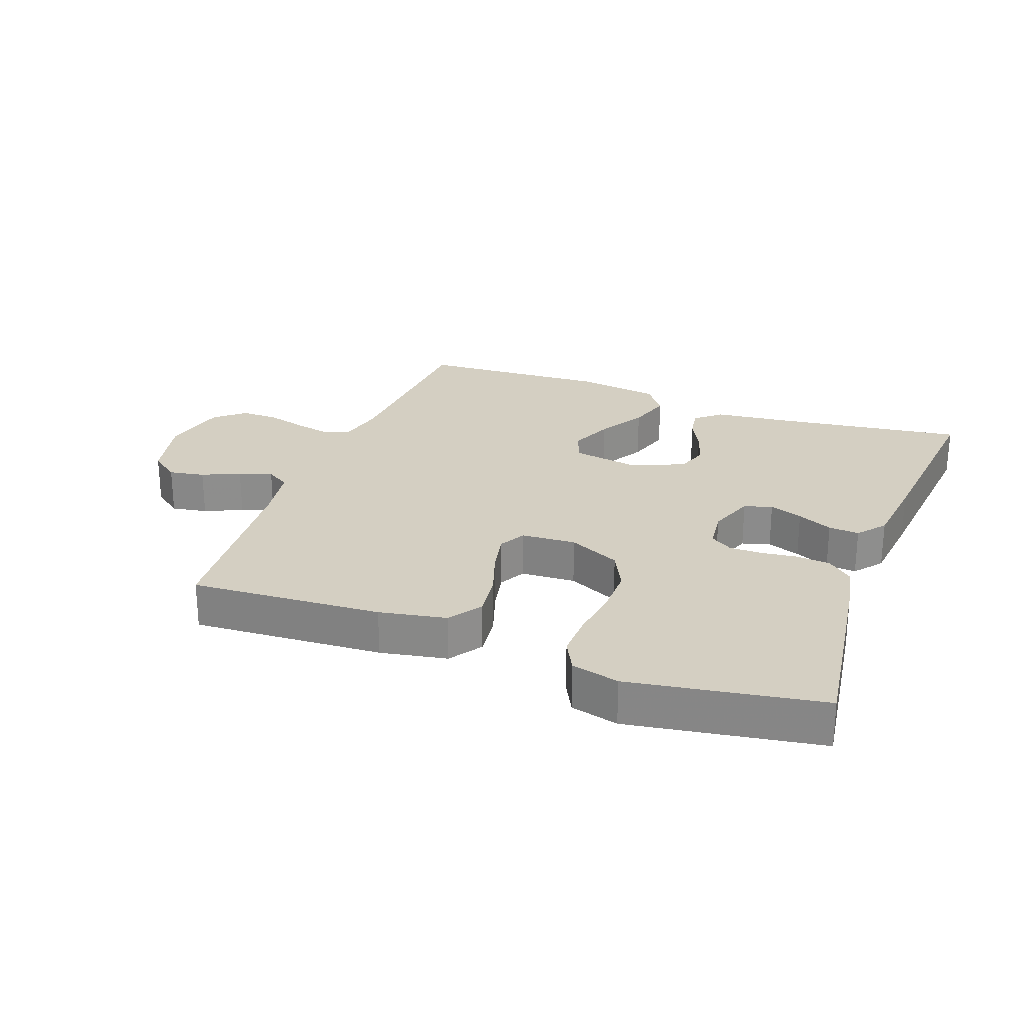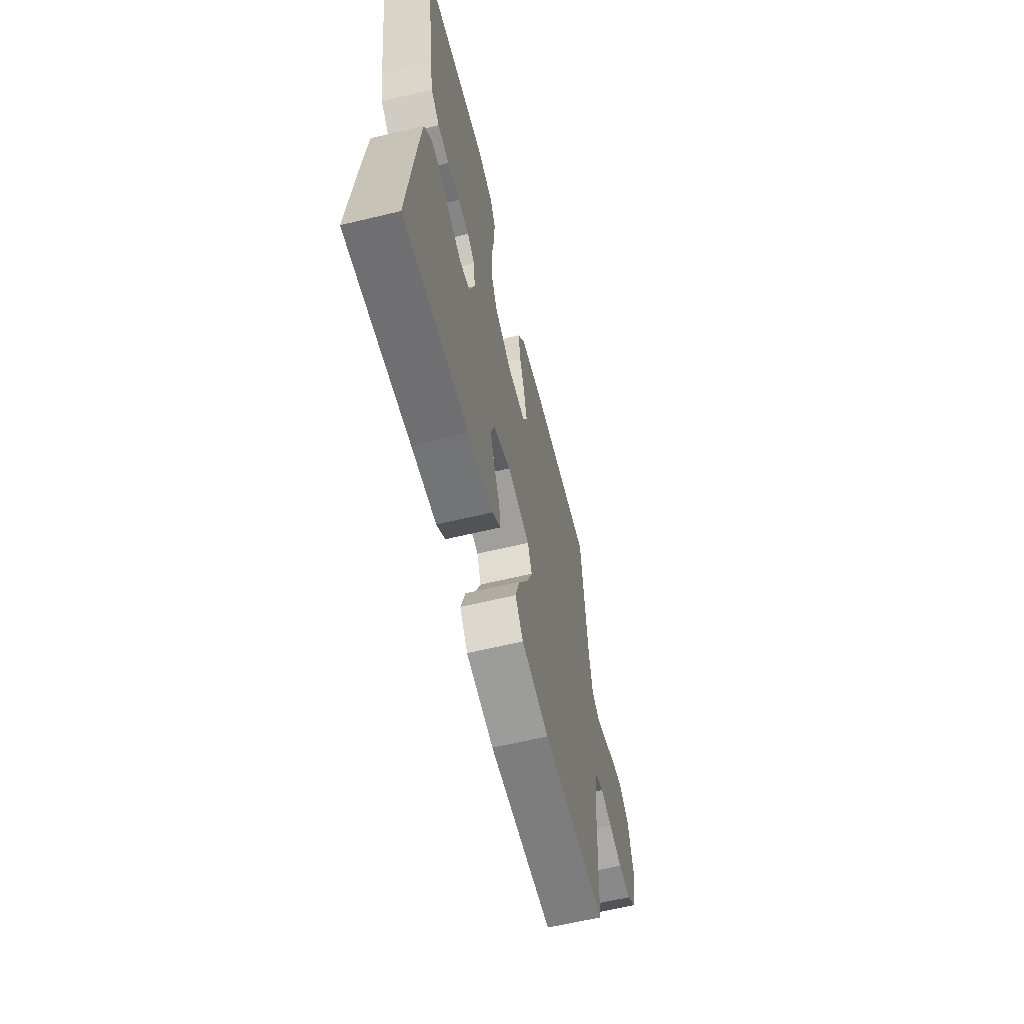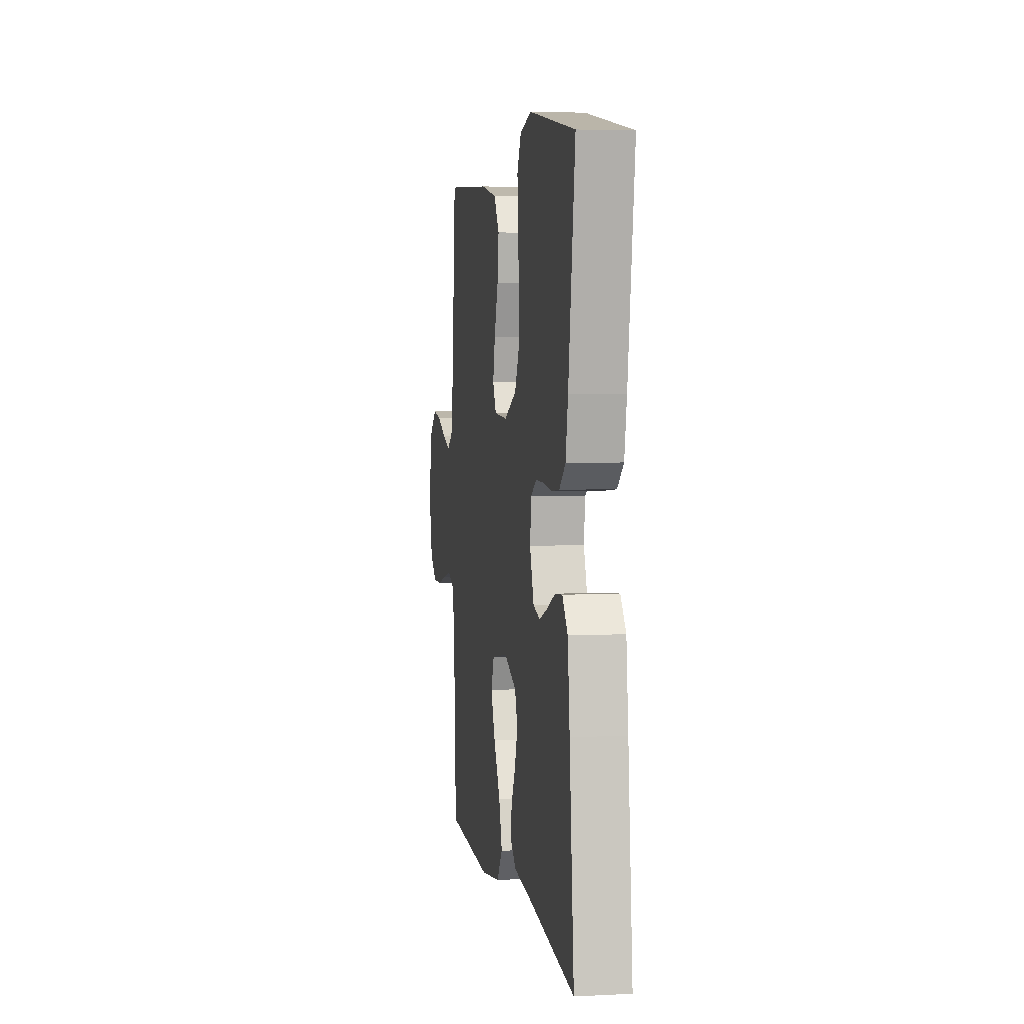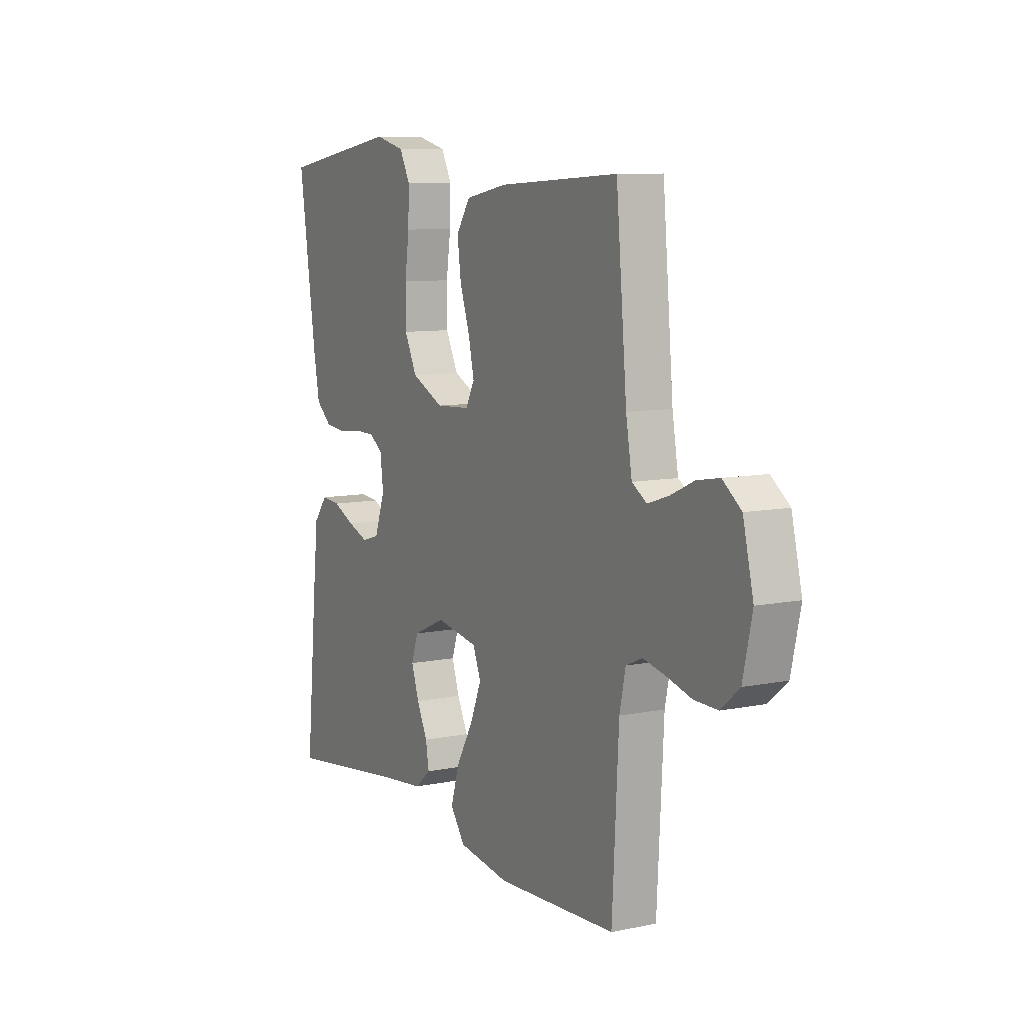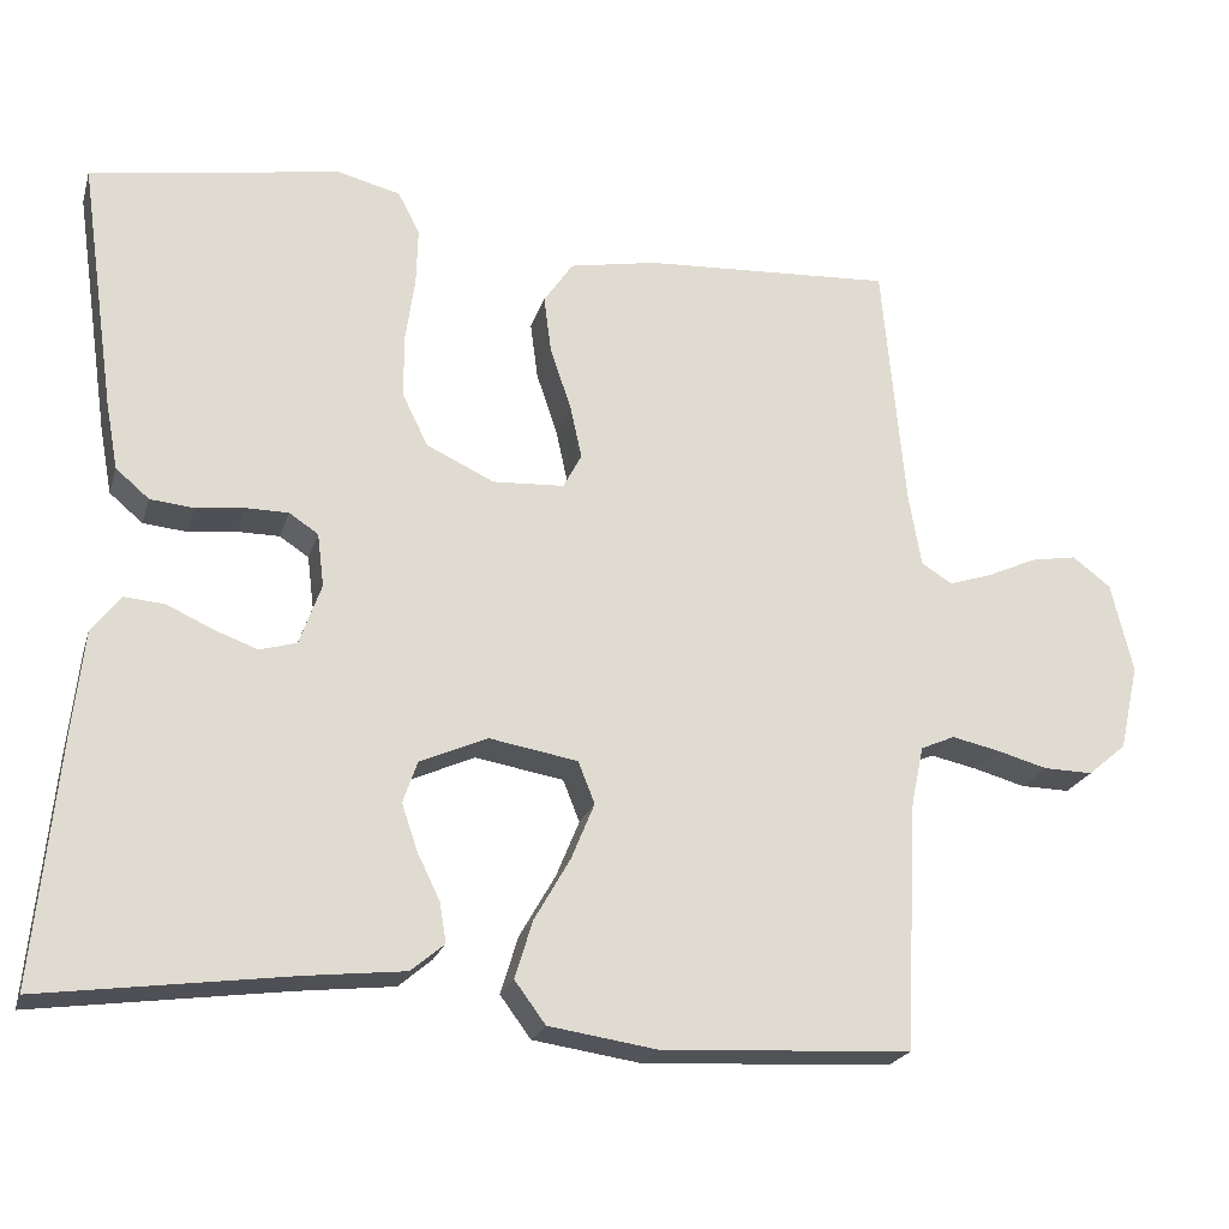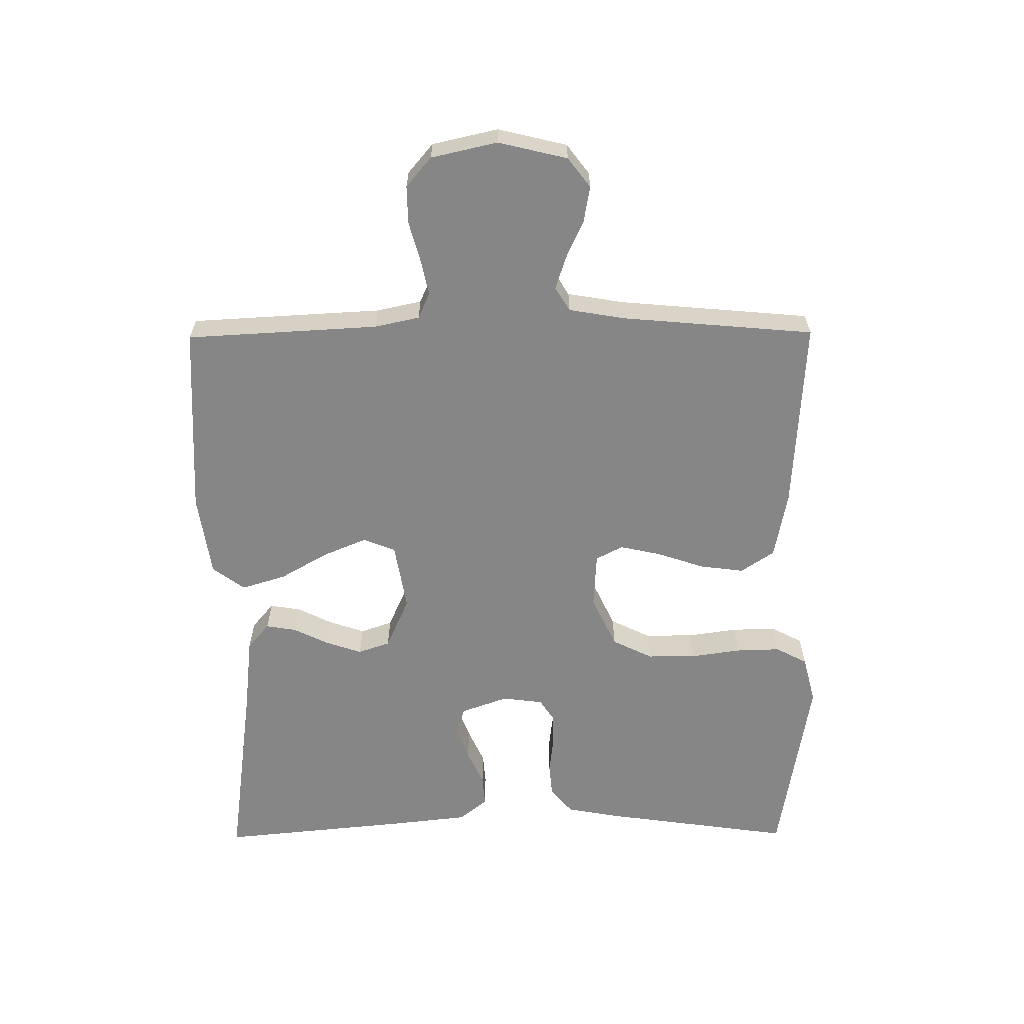
<metadata>
{"format":"obj","ext":"obj","renderer":"f3d","projection":"perspective","resolution":1024,"background":"white","views":[{"elev":25.6,"azim":20.5,"up":"+Y"},{"elev":-62.1,"azim":103.7,"up":"+Z"},{"elev":4.3,"azim":80.7,"up":"+Z"},{"elev":9.1,"azim":-118.6,"up":"+Z"},{"elev":-22.1,"azim":164.7,"up":"+Z"},{"elev":-62.2,"azim":-89.5,"up":"+Y"}]}
</metadata>
<code>
v -0.5 0.07 -0.5
v -0.516 0.07 -0.2
v -0.531 0.07 -0.13
v -0.572 0.07 -0.112
v -0.628 0.07 -0.124
v -0.69 0.07 -0.141
v -0.749 0.07 -0.142
v -0.795 0.07 -0.103
v -0.818 0.07 0
v -0.792 0.07 0.108
v -0.746 0.07 0.143
v -0.69 0.07 0.133
v -0.631 0.07 0.106
v -0.579 0.07 0.089
v -0.542 0.07 0.112
v -0.527 0.07 0.2
v -0.5 0.07 0.5
v -0.2 0.07 0.482
v -0.095 0.07 0.462
v -0.06 0.07 0.41
v -0.069 0.07 0.341
v -0.094 0.07 0.267
v -0.108 0.07 0.203
v -0.086 0.07 0.161
v 0 0.07 0.156
v 0.081 0.07 0.194
v 0.112 0.07 0.257
v 0.112 0.07 0.333
v 0.101 0.07 0.411
v 0.099 0.07 0.48
v 0.125 0.07 0.53
v 0.2 0.07 0.549
v 0.5 0.07 0.5
v 0.457 0.07 0.2
v 0.442 0.07 0.119
v 0.402 0.07 0.085
v 0.349 0.07 0.08
v 0.292 0.07 0.087
v 0.241 0.07 0.087
v 0.206 0.07 0.064
v 0.198 0.07 0
v 0.224 0.07 -0.073
v 0.268 0.07 -0.086
v 0.32 0.07 -0.067
v 0.375 0.07 -0.042
v 0.423 0.07 -0.038
v 0.458 0.07 -0.082
v 0.471 0.07 -0.2
v 0.5 0.07 -0.5
v 0.2 0.07 -0.459
v 0.084 0.07 -0.446
v 0.044 0.07 -0.412
v 0.052 0.07 -0.364
v 0.079 0.07 -0.309
v 0.098 0.07 -0.253
v 0.081 0.07 -0.203
v 0 0.07 -0.167
v -0.106 0.07 -0.185
v -0.126 0.07 -0.235
v -0.098 0.07 -0.303
v -0.055 0.07 -0.378
v -0.034 0.07 -0.447
v -0.071 0.07 -0.497
v -0.2 0.07 -0.516
v -0.5 0 -0.5
v -0.516 0 -0.2
v -0.531 0 -0.13
v -0.572 0 -0.112
v -0.628 0 -0.124
v -0.69 0 -0.141
v -0.749 0 -0.142
v -0.795 0 -0.103
v -0.818 0 0
v -0.792 0 0.108
v -0.746 0 0.143
v -0.69 0 0.133
v -0.631 0 0.106
v -0.579 0 0.089
v -0.542 0 0.112
v -0.527 0 0.2
v -0.5 0 0.5
v -0.2 0 0.482
v -0.095 0 0.462
v -0.06 0 0.41
v -0.069 0 0.341
v -0.094 0 0.267
v -0.108 0 0.203
v -0.086 0 0.161
v 0 0 0.156
v 0.081 0 0.194
v 0.112 0 0.257
v 0.112 0 0.333
v 0.101 0 0.411
v 0.099 0 0.48
v 0.125 0 0.53
v 0.2 0 0.549
v 0.5 0 0.5
v 0.457 0 0.2
v 0.442 0 0.119
v 0.402 0 0.085
v 0.349 0 0.08
v 0.292 0 0.087
v 0.241 0 0.087
v 0.206 0 0.064
v 0.198 0 0
v 0.224 0 -0.073
v 0.268 0 -0.086
v 0.32 0 -0.067
v 0.375 0 -0.042
v 0.423 0 -0.038
v 0.458 0 -0.082
v 0.471 0 -0.2
v 0.5 0 -0.5
v 0.2 0 -0.459
v 0.084 0 -0.446
v 0.044 0 -0.412
v 0.052 0 -0.364
v 0.079 0 -0.309
v 0.098 0 -0.253
v 0.081 0 -0.203
v 0 0 -0.167
v -0.106 0 -0.185
v -0.126 0 -0.235
v -0.098 0 -0.303
v -0.055 0 -0.378
v -0.034 0 -0.447
v -0.071 0 -0.497
v -0.2 0 -0.516
f 63 64 1 2
f 60 61 62 63
f 59 60 63 2
f 58 59 2 3
f 57 58 3 4
f 51 52 53 54
f 50 51 54 55
f 49 50 55 56
f 47 48 49 56
f 44 45 46 47
f 43 44 47 56
f 35 36 37 38
f 35 38 39
f 34 35 39
f 33 34 39
f 32 33 39 40
f 28 29 30 31
f 27 28 31 32
f 19 20 21 22
f 19 22 23
f 16 17 18 19
f 15 16 19 23
f 14 15 23 24
f 10 11 12 13
f 10 13 14
f 9 10 14
f 5 6 7 8
f 4 5 8 9
f 57 4 9 14
f 42 43 56 57
f 41 42 57 14
f 27 32 40 41
f 26 27 41
f 25 26 41
f 14 24 25 41
f 66 65 128 127
f 127 126 125 124
f 66 127 124 123
f 67 66 123 122
f 68 67 122 121
f 118 117 116 115
f 119 118 115 114
f 120 119 114 113
f 120 113 112 111
f 111 110 109 108
f 120 111 108 107
f 102 101 100 99
f 103 102 99
f 103 99 98
f 103 98 97
f 104 103 97 96
f 95 94 93 92
f 96 95 92 91
f 86 85 84 83
f 87 86 83
f 83 82 81 80
f 87 83 80 79
f 88 87 79 78
f 77 76 75 74
f 78 77 74
f 78 74 73
f 72 71 70 69
f 73 72 69 68
f 78 73 68 121
f 121 120 107 106
f 78 121 106 105
f 105 104 96 91
f 105 91 90
f 105 90 89
f 105 89 88 78
f 1 65 66 2
f 2 66 67 3
f 3 67 68 4
f 4 68 69 5
f 5 69 70 6
f 6 70 71 7
f 7 71 72 8
f 8 72 73 9
f 9 73 74 10
f 10 74 75 11
f 11 75 76 12
f 12 76 77 13
f 13 77 78 14
f 14 78 79 15
f 15 79 80 16
f 16 80 81 17
f 17 81 82 18
f 18 82 83 19
f 19 83 84 20
f 20 84 85 21
f 21 85 86 22
f 22 86 87 23
f 23 87 88 24
f 24 88 89 25
f 25 89 90 26
f 26 90 91 27
f 27 91 92 28
f 28 92 93 29
f 29 93 94 30
f 30 94 95 31
f 31 95 96 32
f 32 96 97 33
f 33 97 98 34
f 34 98 99 35
f 35 99 100 36
f 36 100 101 37
f 37 101 102 38
f 38 102 103 39
f 39 103 104 40
f 40 104 105 41
f 41 105 106 42
f 42 106 107 43
f 43 107 108 44
f 44 108 109 45
f 45 109 110 46
f 46 110 111 47
f 47 111 112 48
f 48 112 113 49
f 49 113 114 50
f 50 114 115 51
f 51 115 116 52
f 52 116 117 53
f 53 117 118 54
f 54 118 119 55
f 55 119 120 56
f 56 120 121 57
f 57 121 122 58
f 58 122 123 59
f 59 123 124 60
f 60 124 125 61
f 61 125 126 62
f 62 126 127 63
f 63 127 128 64
f 64 128 65 1

</code>
